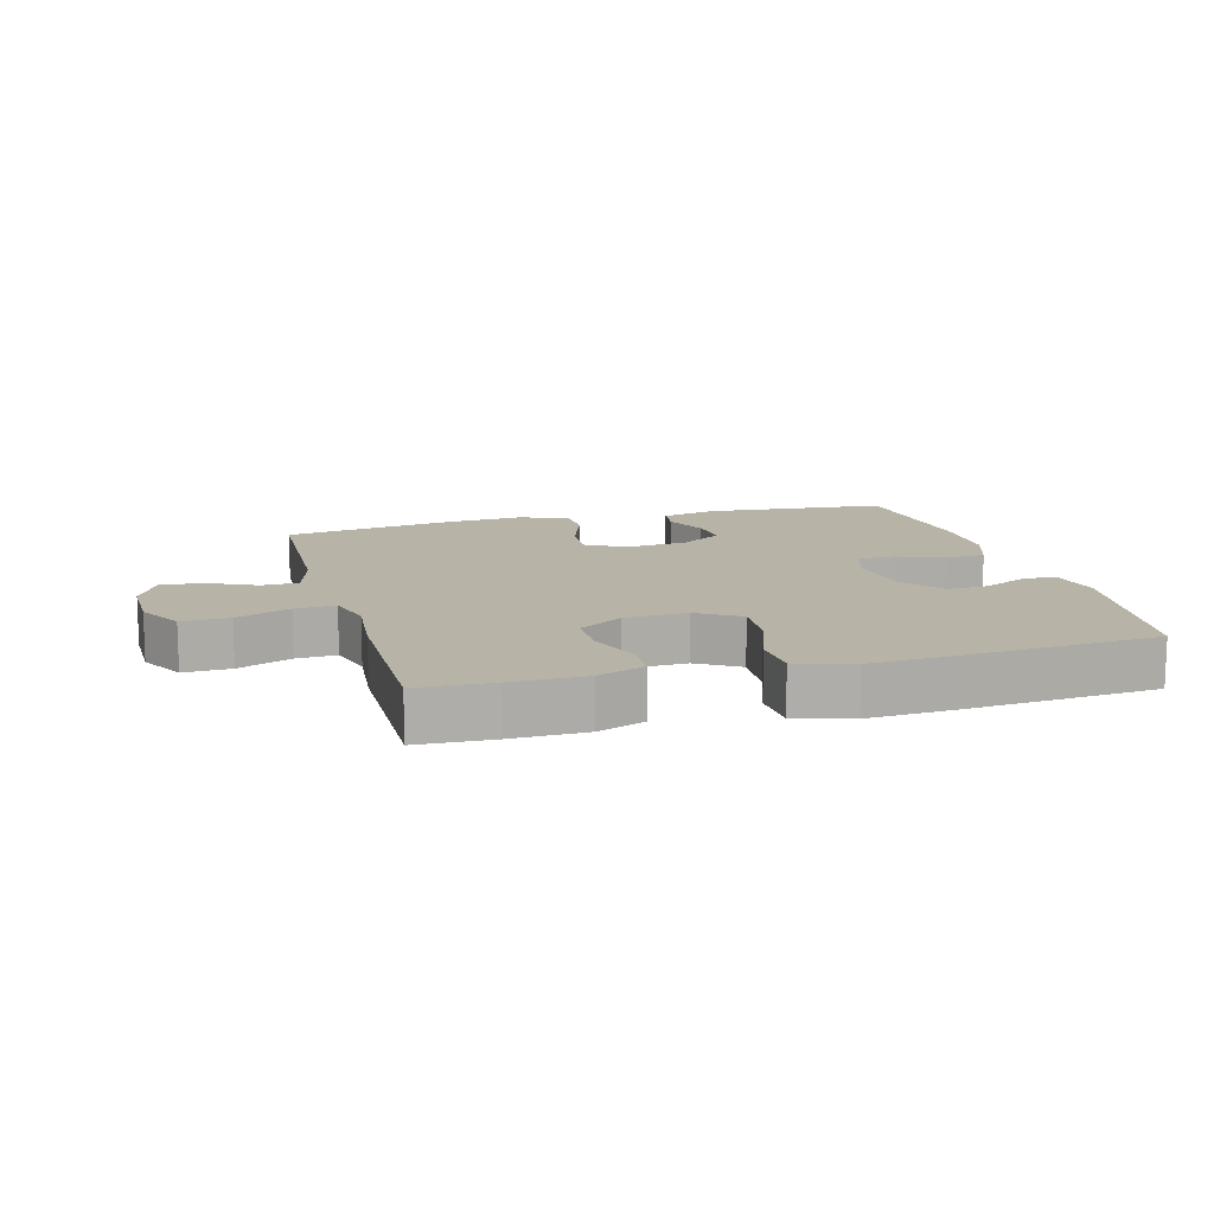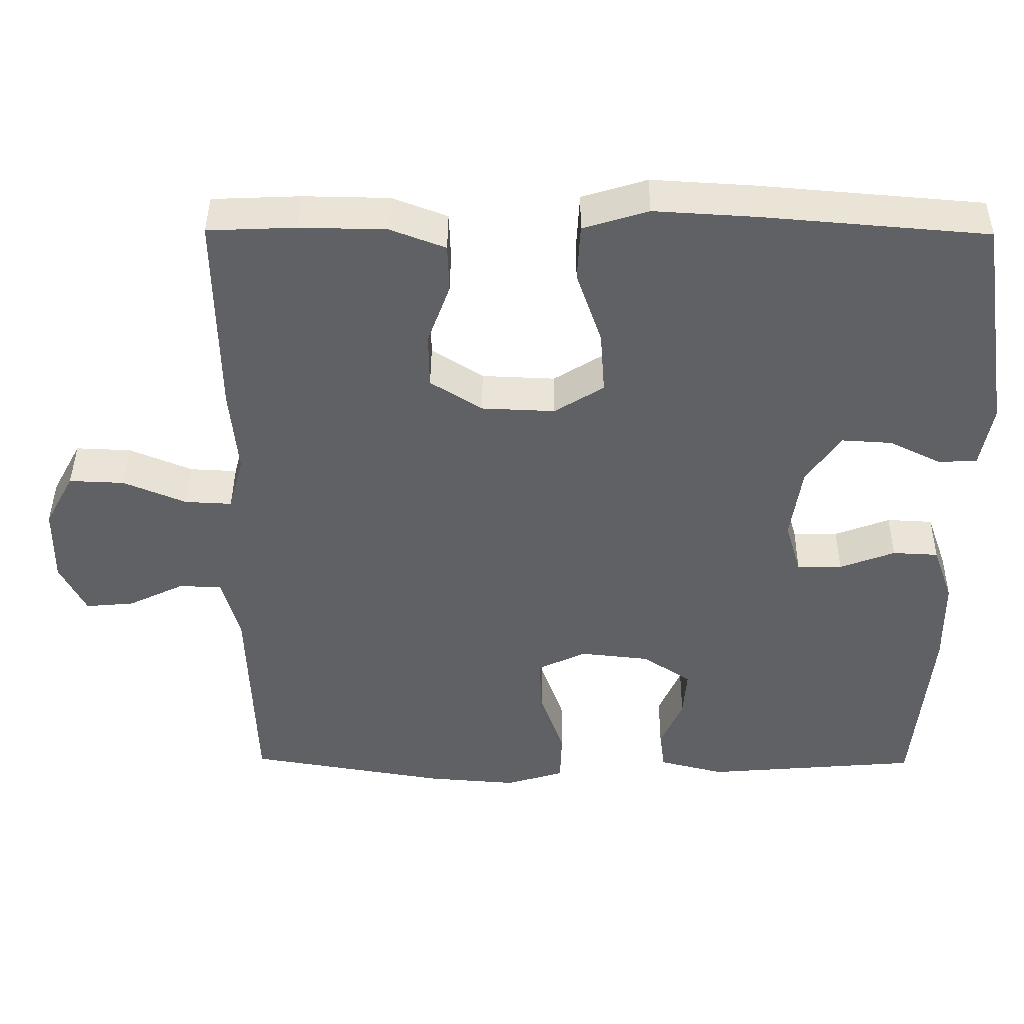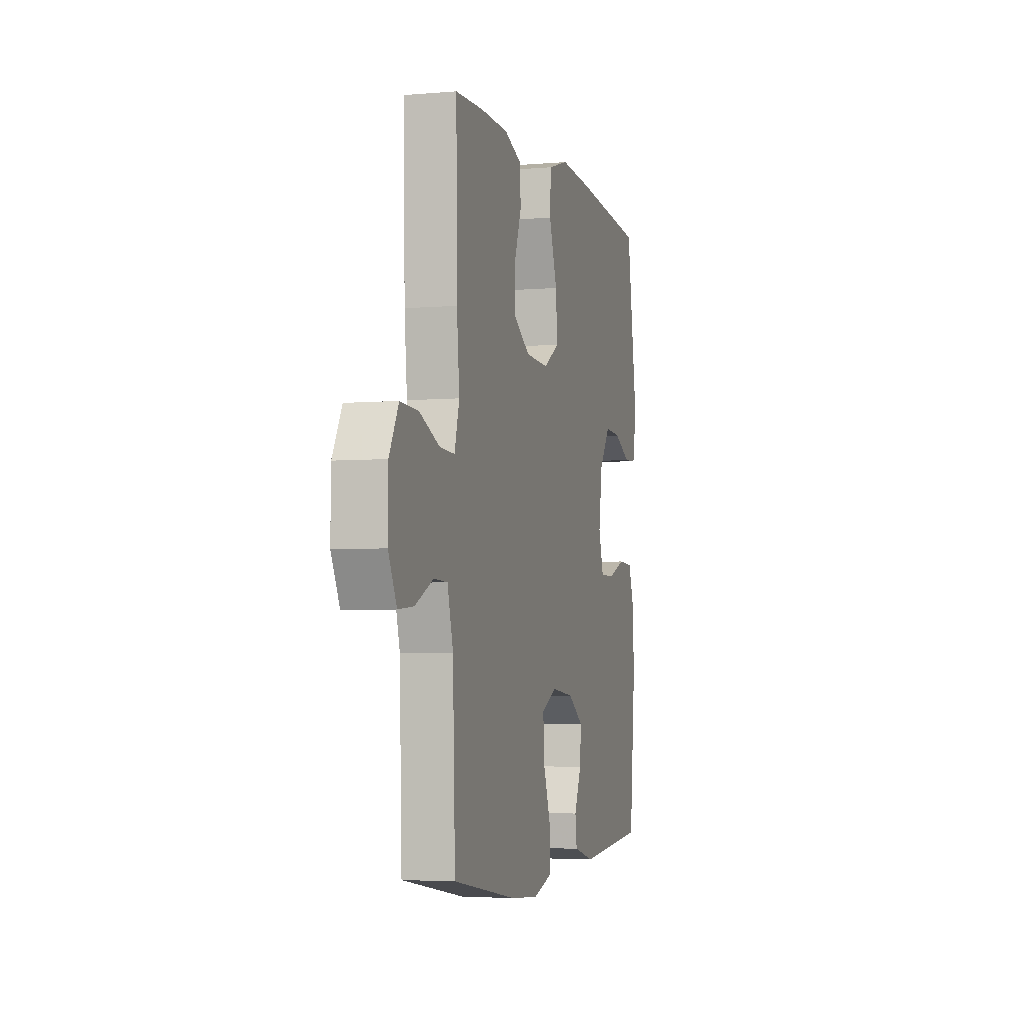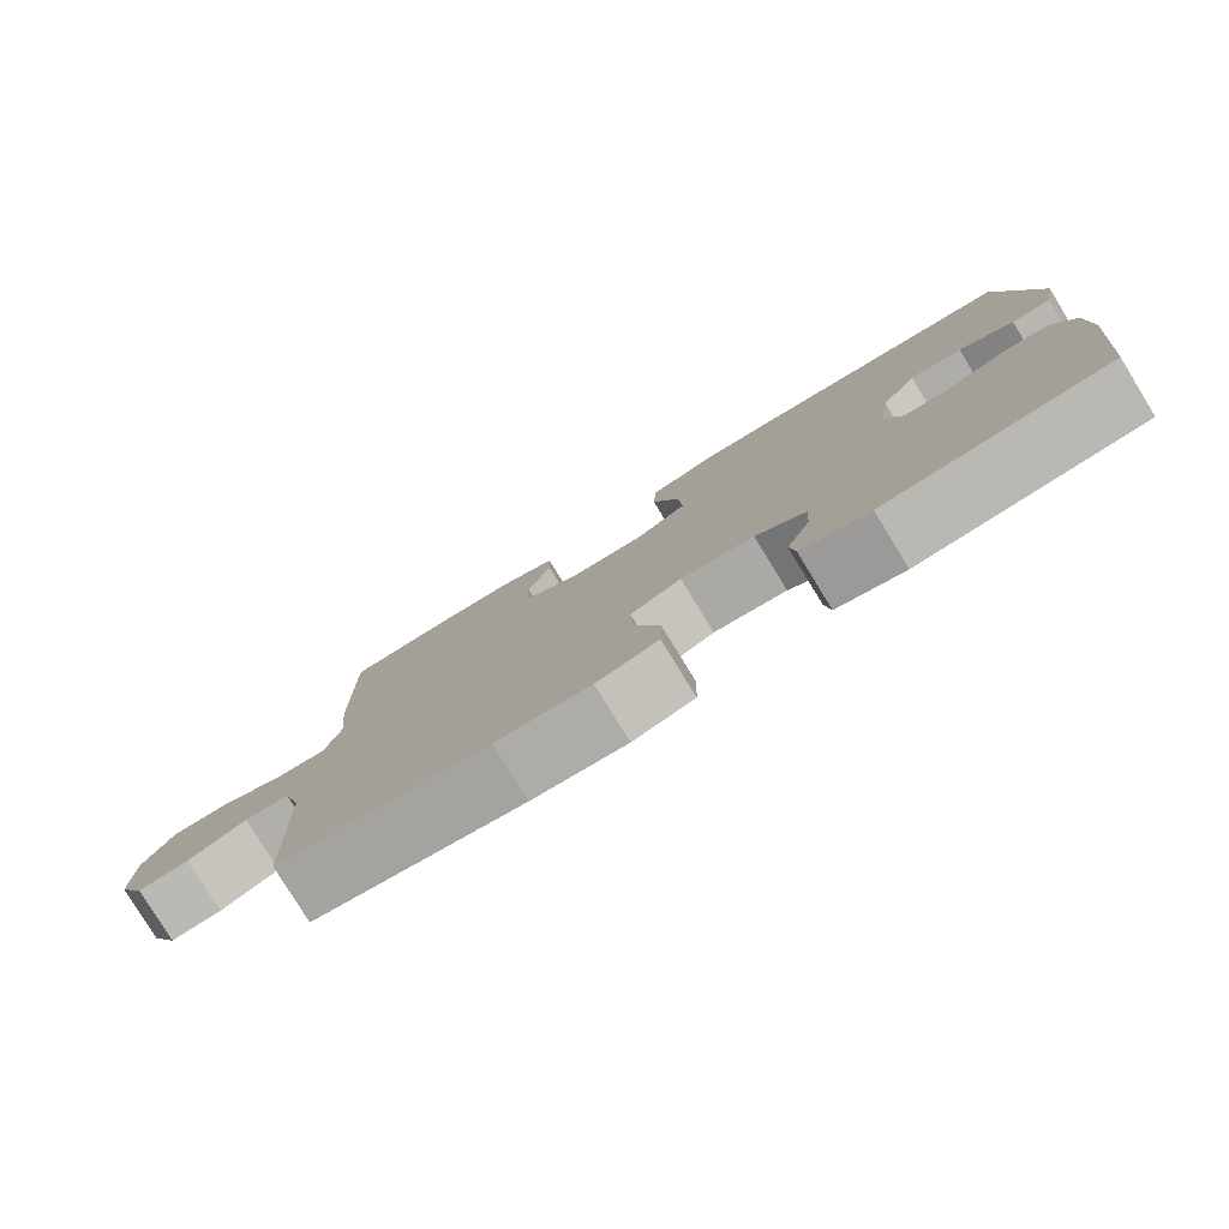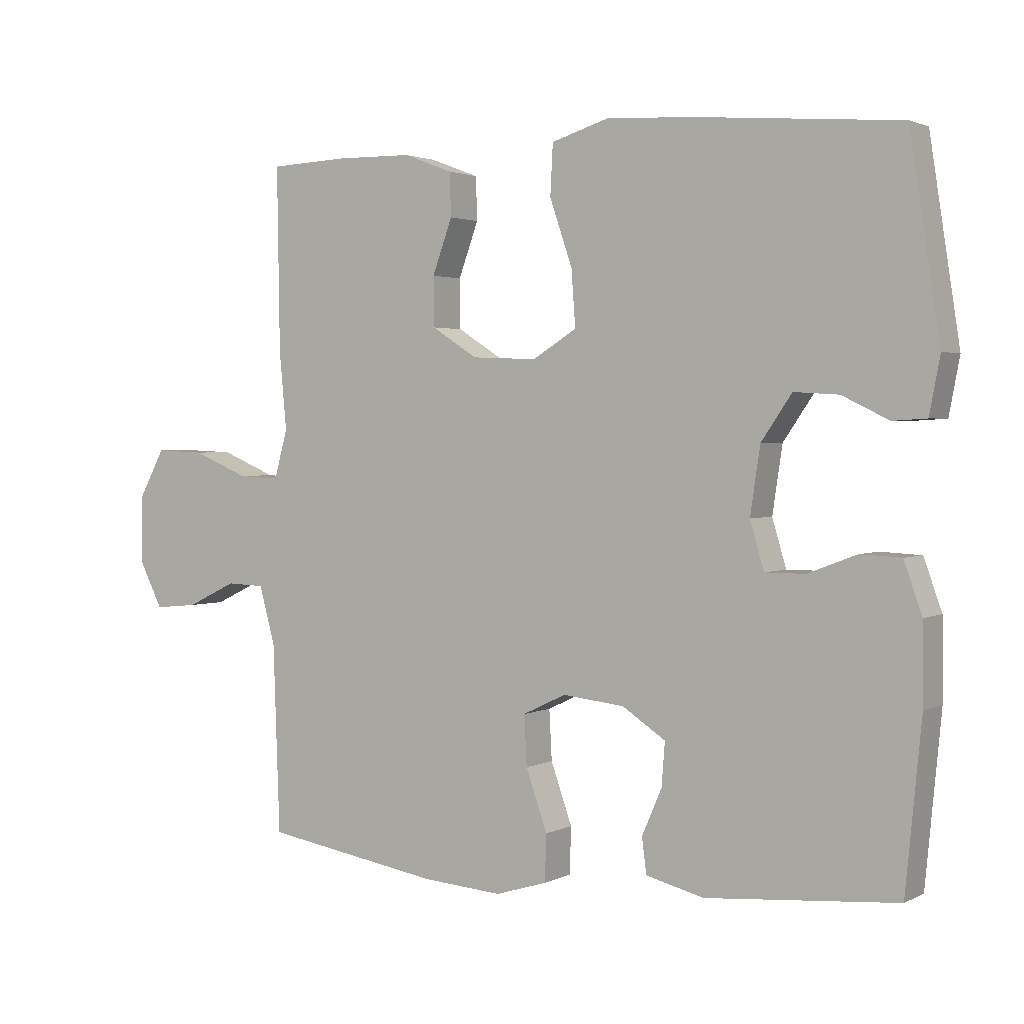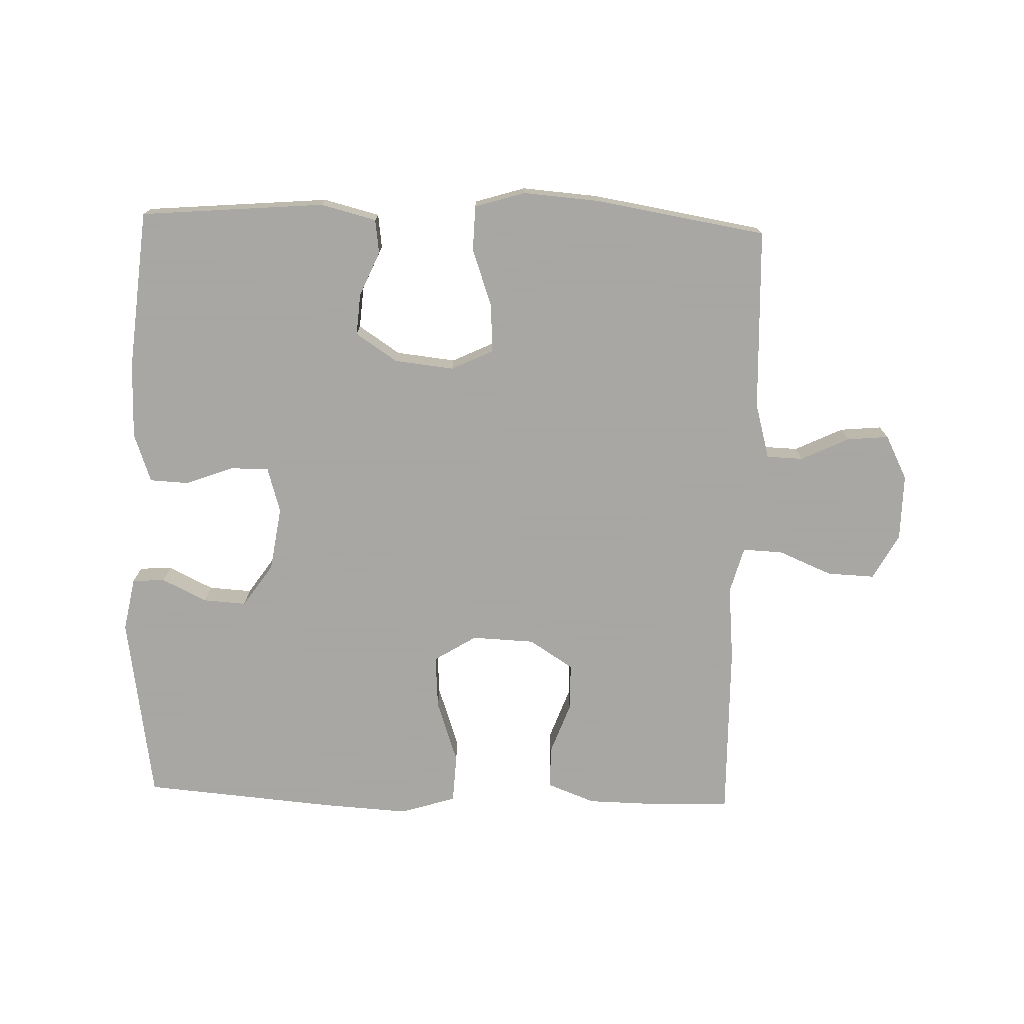
<metadata>
{"format":"obj","ext":"obj","renderer":"f3d","projection":"perspective","resolution":1024,"background":"white","views":[{"elev":12.6,"azim":-15.4,"up":"+Y"},{"elev":42.1,"azim":0.5,"up":"+Z"},{"elev":-4.3,"azim":-74.4,"up":"+Z"},{"elev":-79.7,"azim":31.5,"up":"+Z"},{"elev":2.1,"azim":31.3,"up":"+Z"},{"elev":-74.4,"azim":178.2,"up":"+Y"}]}
</metadata>
<code>
v -0.5 0.07 0.5
v -0.382 0.07 0.505
v -0.267 0.07 0.503
v -0.193 0.07 0.475
v -0.191 0.07 0.41
v -0.221 0.07 0.328
v -0.22 0.07 0.254
v -0.151 0.07 0.21
v -0.053 0.07 0.206
v 0.013 0.07 0.247
v 0.007 0.07 0.331
v -0.027 0.07 0.43
v -0.023 0.07 0.506
v 0.064 0.07 0.533
v 0.199 0.07 0.525
v 0.5 0.07 0.5
v 0.545 0.07 0.206
v 0.529 0.07 0.122
v 0.478 0.07 0.119
v 0.408 0.07 0.153
v 0.341 0.07 0.157
v 0.295 0.07 0.09
v 0.28 0.07 -0.01
v 0.301 0.07 -0.081
v 0.361 0.07 -0.081
v 0.435 0.07 -0.053
v 0.496 0.07 -0.056
v 0.523 0.07 -0.132
v 0.524 0.07 -0.25
v 0.5 0.07 -0.5
v 0.213 0.07 -0.524
v 0.126 0.07 -0.502
v 0.119 0.07 -0.449
v 0.149 0.07 -0.38
v 0.154 0.07 -0.315
v 0.089 0.07 -0.272
v -0.004 0.07 -0.262
v -0.069 0.07 -0.293
v -0.065 0.07 -0.368
v -0.033 0.07 -0.459
v -0.035 0.07 -0.529
v -0.113 0.07 -0.553
v -0.233 0.07 -0.544
v -0.5 0.07 -0.5
v -0.51 0.07 -0.216
v -0.534 0.07 -0.129
v -0.591 0.07 -0.127
v -0.666 0.07 -0.163
v -0.731 0.07 -0.169
v -0.766 0.07 -0.1
v -0.765 0.07 0.003
v -0.726 0.07 0.075
v -0.652 0.07 0.072
v -0.568 0.07 0.037
v -0.505 0.07 0.034
v -0.485 0.07 0.107
v -0.496 0.07 0.224
v -0.5 0 0.5
v -0.382 0 0.505
v -0.267 0 0.503
v -0.193 0 0.475
v -0.191 0 0.41
v -0.221 0 0.328
v -0.22 0 0.254
v -0.151 0 0.21
v -0.053 0 0.206
v 0.013 0 0.247
v 0.007 0 0.331
v -0.027 0 0.43
v -0.023 0 0.506
v 0.064 0 0.533
v 0.199 0 0.525
v 0.5 0 0.5
v 0.545 0 0.206
v 0.529 0 0.122
v 0.478 0 0.119
v 0.408 0 0.153
v 0.341 0 0.157
v 0.295 0 0.09
v 0.28 0 -0.01
v 0.301 0 -0.081
v 0.361 0 -0.081
v 0.435 0 -0.053
v 0.496 0 -0.056
v 0.523 0 -0.132
v 0.524 0 -0.25
v 0.5 0 -0.5
v 0.213 0 -0.524
v 0.126 0 -0.502
v 0.119 0 -0.449
v 0.149 0 -0.38
v 0.154 0 -0.315
v 0.089 0 -0.272
v -0.004 0 -0.262
v -0.069 0 -0.293
v -0.065 0 -0.368
v -0.033 0 -0.459
v -0.035 0 -0.529
v -0.113 0 -0.553
v -0.233 0 -0.544
v -0.5 0 -0.5
v -0.51 0 -0.216
v -0.534 0 -0.129
v -0.591 0 -0.127
v -0.666 0 -0.163
v -0.731 0 -0.169
v -0.766 0 -0.1
v -0.765 0 0.003
v -0.726 0 0.075
v -0.652 0 0.072
v -0.568 0 0.037
v -0.505 0 0.034
v -0.485 0 0.107
v -0.496 0 0.224
f 56 57 1 2
f 51 52 53 54
f 51 54 55
f 50 51 55
f 47 48 49 50
f 46 47 50 55
f 45 46 55 56
f 39 40 41 42
f 38 39 42 43
f 31 32 33 34
f 31 34 35
f 30 31 35
f 29 30 35 36
f 25 26 27 28
f 24 25 28 29
f 17 18 19 20
f 17 20 21
f 16 17 21
f 15 16 21 22
f 11 12 13 14
f 10 11 14 15
f 3 4 5 6
f 3 6 7
f 2 3 7
f 56 2 7
f 45 56 7 8
f 38 43 44 45
f 37 38 45 8
f 24 29 36 37
f 23 24 37 8
f 10 15 22 23
f 9 10 23
f 8 9 23
f 59 58 114 113
f 111 110 109 108
f 112 111 108
f 112 108 107
f 107 106 105 104
f 112 107 104 103
f 113 112 103 102
f 99 98 97 96
f 100 99 96 95
f 91 90 89 88
f 92 91 88
f 92 88 87
f 93 92 87 86
f 85 84 83 82
f 86 85 82 81
f 77 76 75 74
f 78 77 74
f 78 74 73
f 79 78 73 72
f 71 70 69 68
f 72 71 68 67
f 63 62 61 60
f 64 63 60
f 64 60 59
f 64 59 113
f 65 64 113 102
f 102 101 100 95
f 65 102 95 94
f 94 93 86 81
f 65 94 81 80
f 80 79 72 67
f 80 67 66
f 80 66 65
f 1 58 59 2
f 2 59 60 3
f 3 60 61 4
f 4 61 62 5
f 5 62 63 6
f 6 63 64 7
f 7 64 65 8
f 8 65 66 9
f 9 66 67 10
f 10 67 68 11
f 11 68 69 12
f 12 69 70 13
f 13 70 71 14
f 14 71 72 15
f 15 72 73 16
f 16 73 74 17
f 17 74 75 18
f 18 75 76 19
f 19 76 77 20
f 20 77 78 21
f 21 78 79 22
f 22 79 80 23
f 23 80 81 24
f 24 81 82 25
f 25 82 83 26
f 26 83 84 27
f 27 84 85 28
f 28 85 86 29
f 29 86 87 30
f 30 87 88 31
f 31 88 89 32
f 32 89 90 33
f 33 90 91 34
f 34 91 92 35
f 35 92 93 36
f 36 93 94 37
f 37 94 95 38
f 38 95 96 39
f 39 96 97 40
f 40 97 98 41
f 41 98 99 42
f 42 99 100 43
f 43 100 101 44
f 44 101 102 45
f 45 102 103 46
f 46 103 104 47
f 47 104 105 48
f 48 105 106 49
f 49 106 107 50
f 50 107 108 51
f 51 108 109 52
f 52 109 110 53
f 53 110 111 54
f 54 111 112 55
f 55 112 113 56
f 56 113 114 57
f 57 114 58 1

</code>
